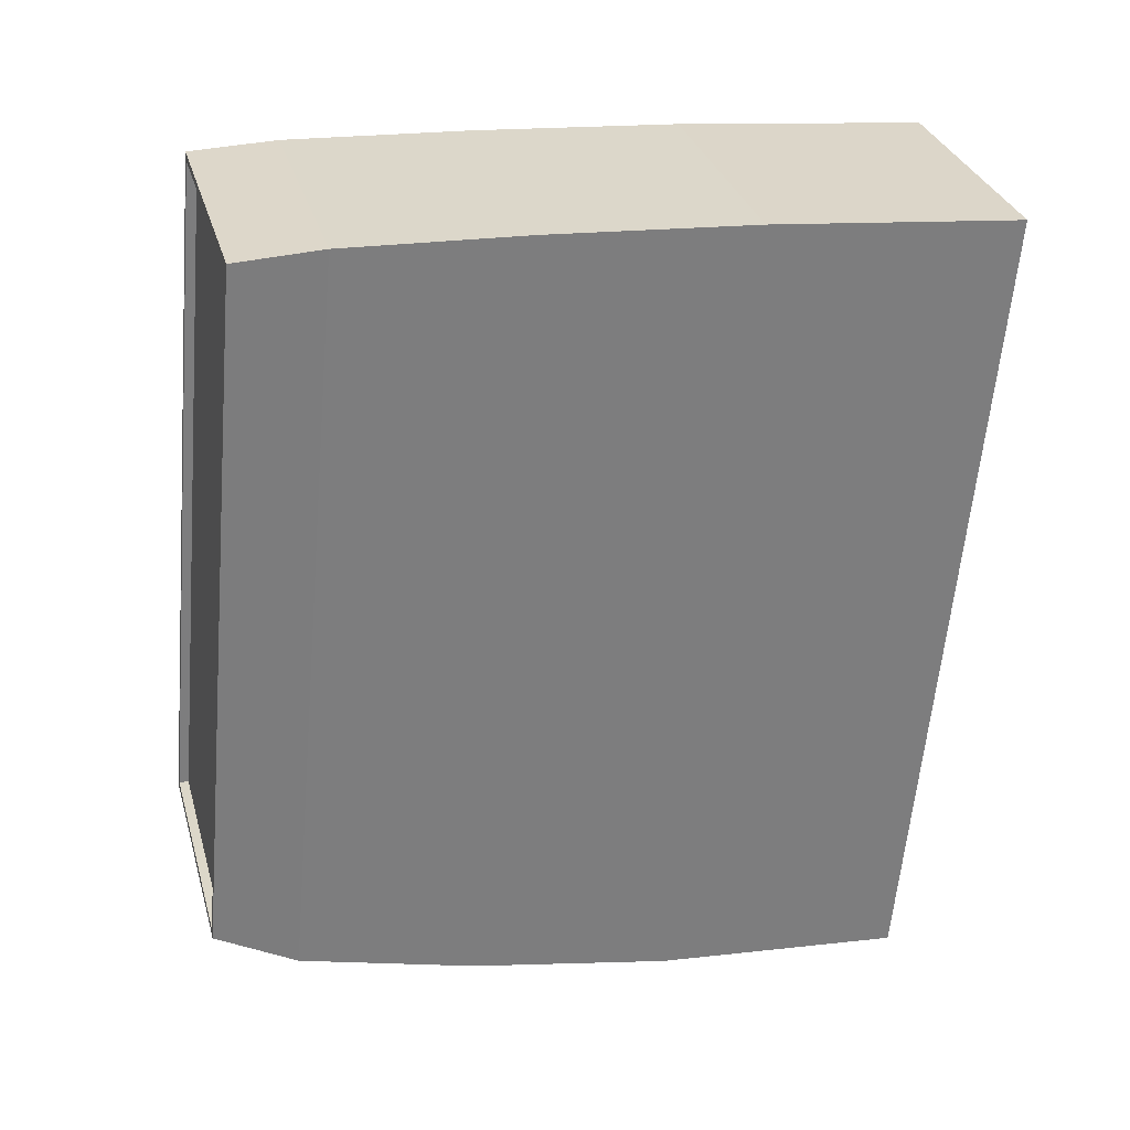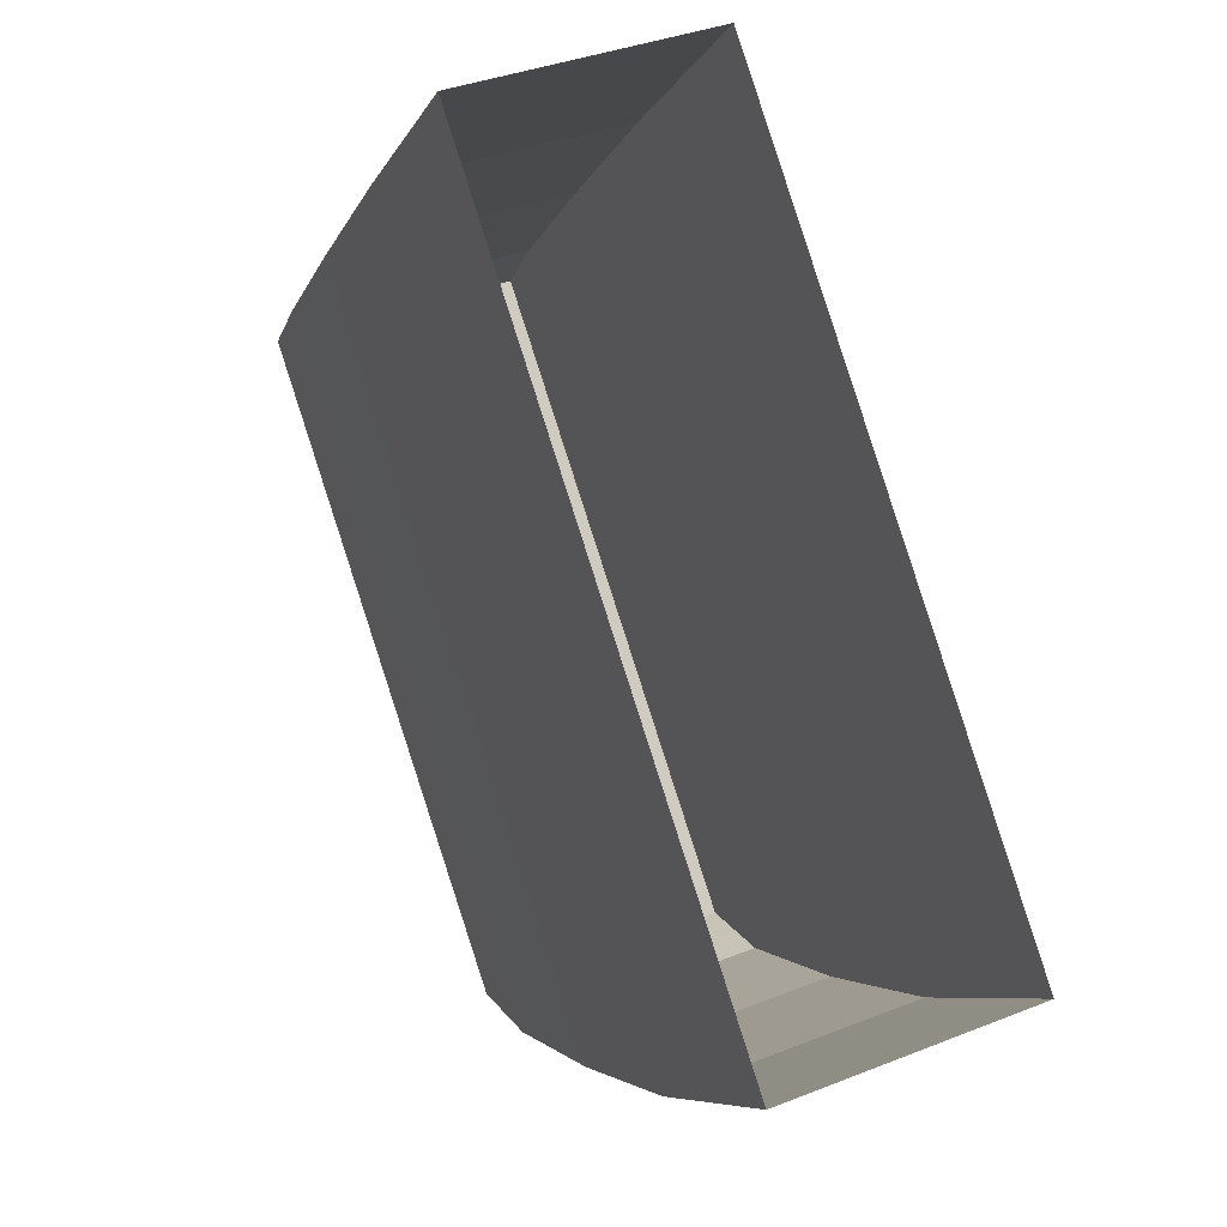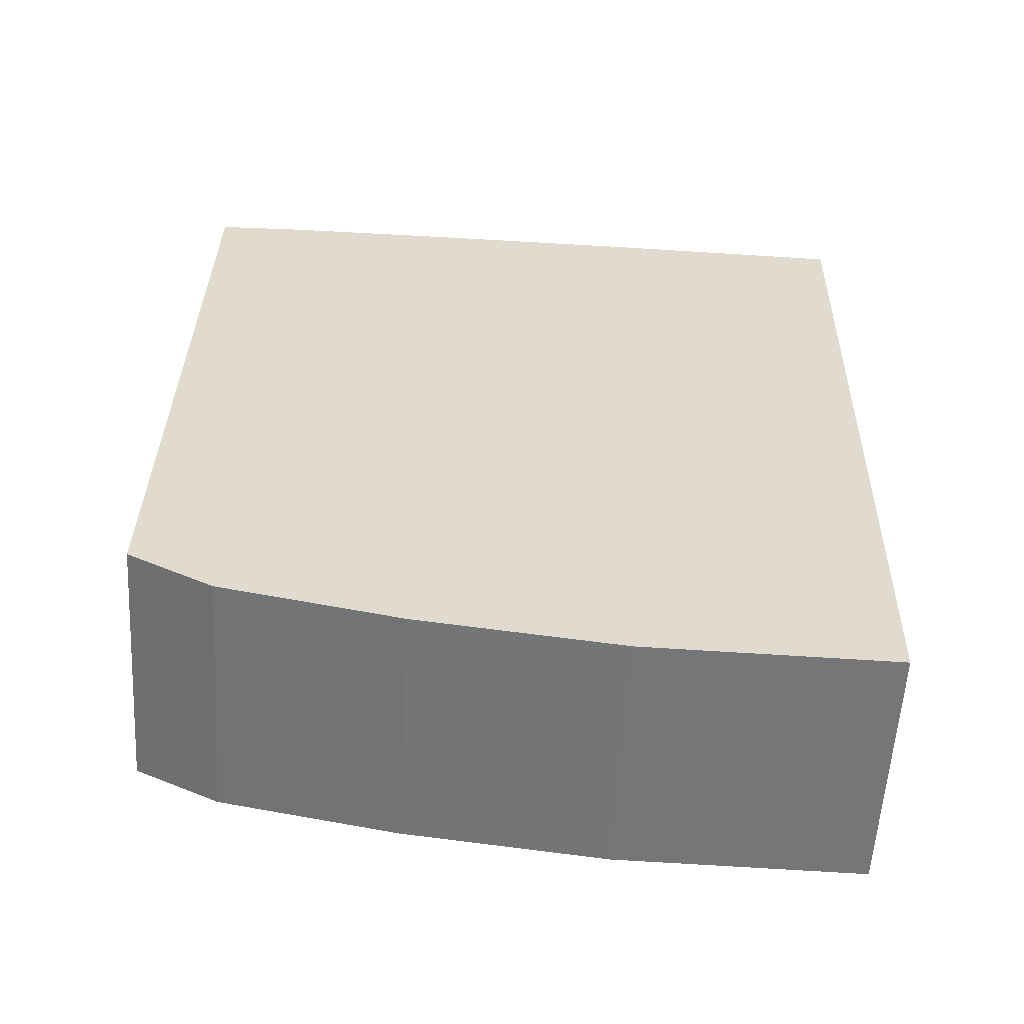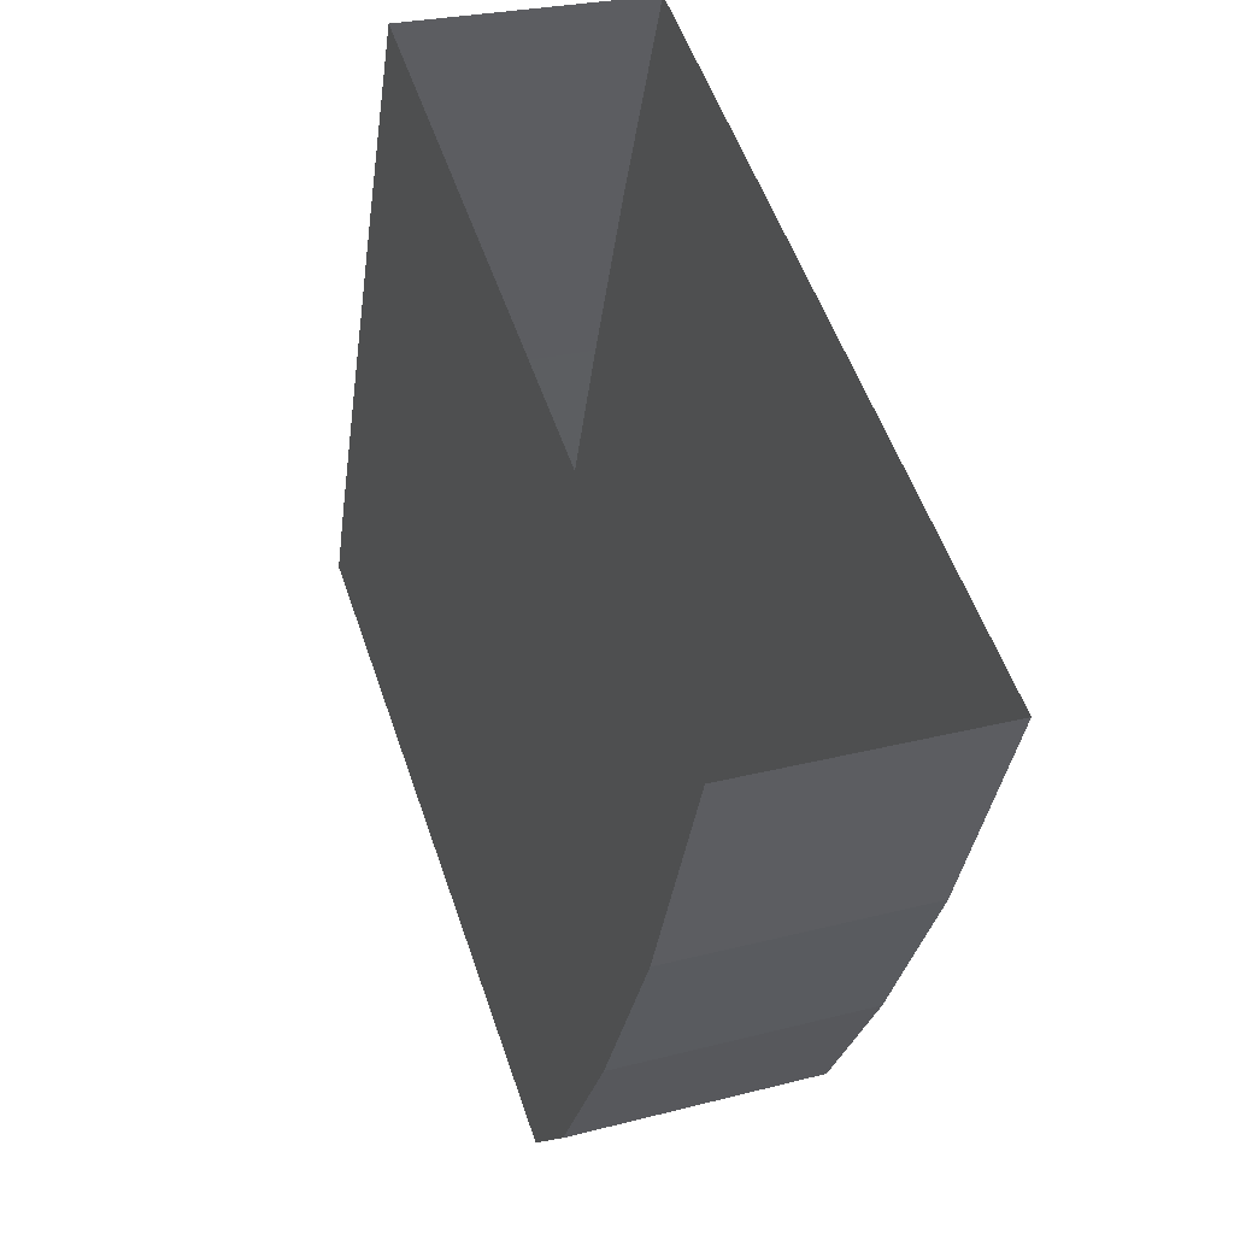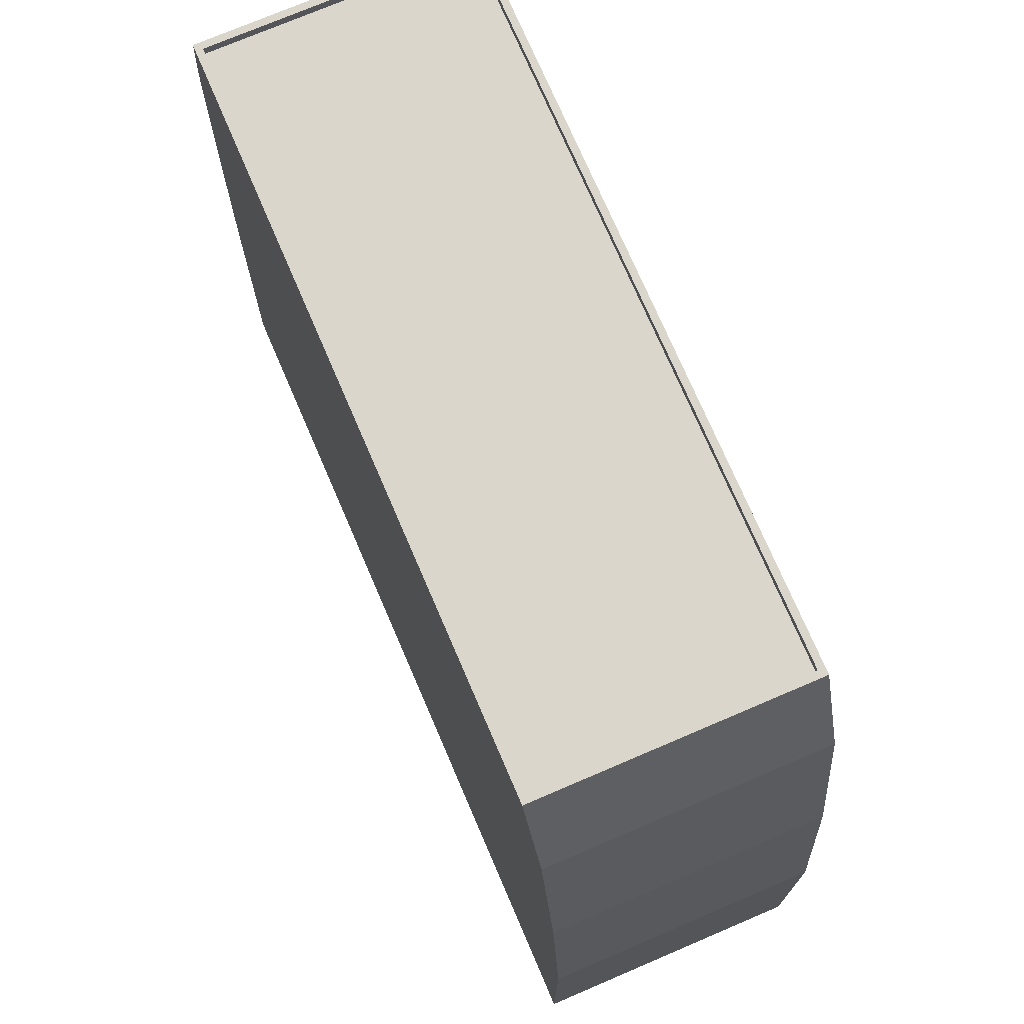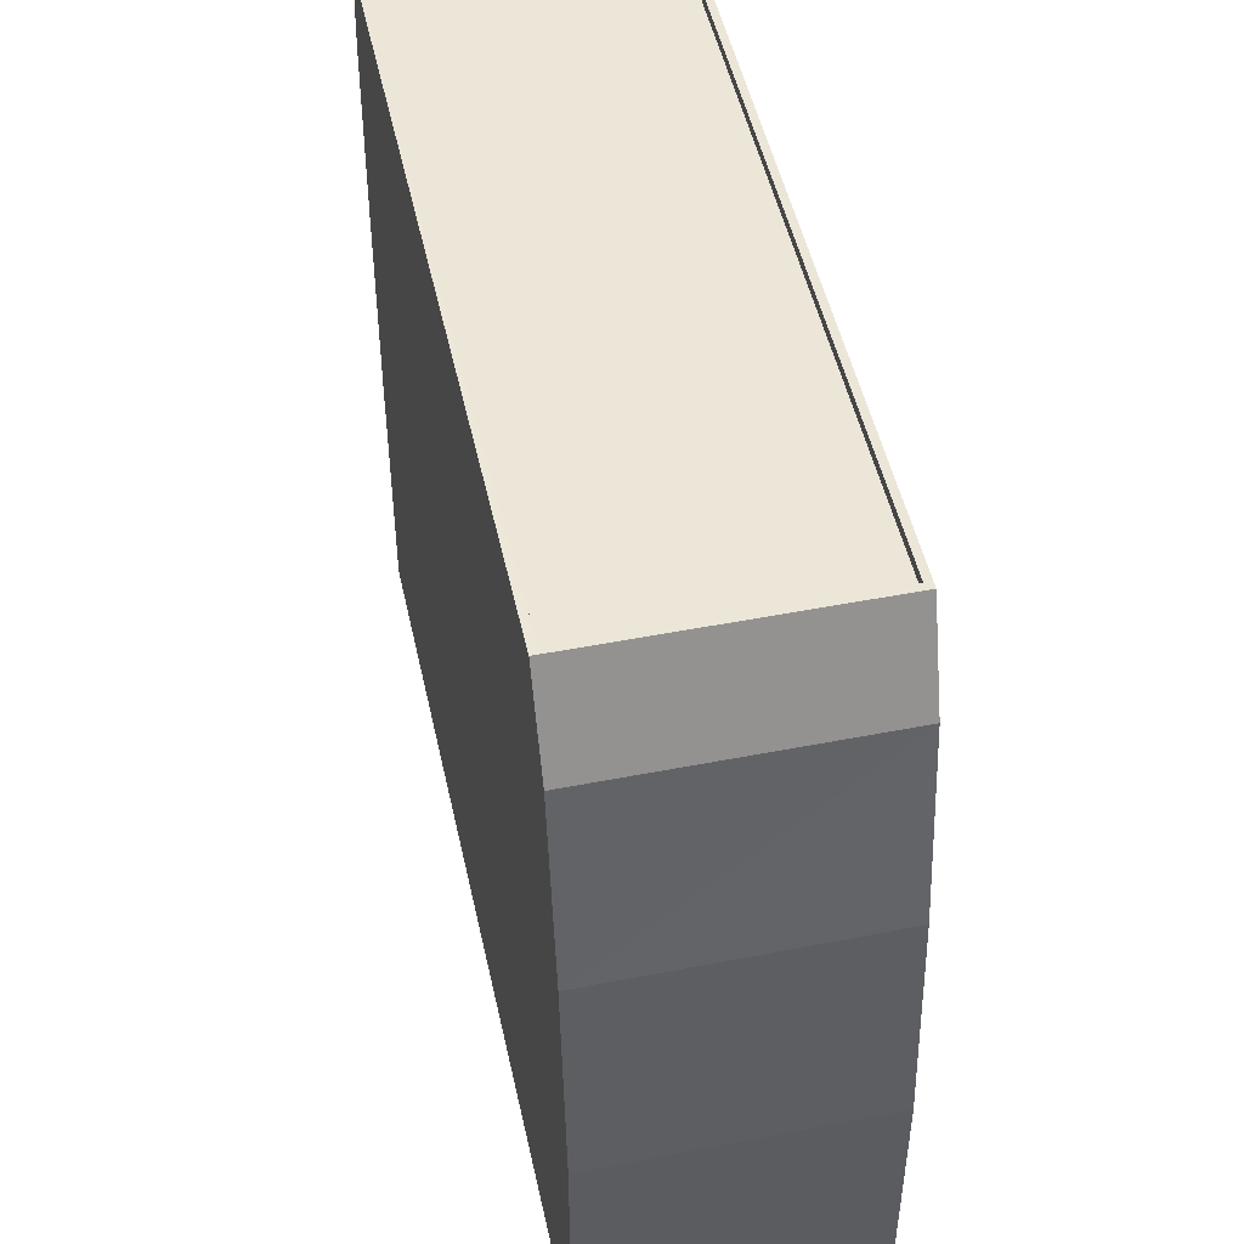
<metadata>
{"format":"obj","ext":"obj","renderer":"f3d","projection":"perspective","resolution":1024,"background":"white","views":[{"elev":11.5,"azim":74.1,"up":"+Y"},{"elev":-8.1,"azim":162.9,"up":"+Y"},{"elev":-75.8,"azim":86.5,"up":"+Y"},{"elev":-38.2,"azim":171.8,"up":"+Y"},{"elev":73.6,"azim":-42.0,"up":"+Z"},{"elev":49.4,"azim":-31.0,"up":"+Z"}]}
</metadata>
<code>
v -1.237e+04 -3.408e+04 37.14
v -1.24e+04 -3.411e+04 37.13
v -1.238e+04 -3.407e+04 37.14
v -1.238e+04 -3.412e+04 37.13
v -1.238e+04 -3.412e+04 60.96
v -1.24e+04 -3.411e+04 50.25
v -1.238e+04 -3.412e+04 50.25
v -1.239e+04 -3.411e+04 60.96
v -1.238e+04 -3.412e+04 70.41
v -1.239e+04 -3.411e+04 70.41
v -1.238e+04 -3.411e+04 74.88
v -1.239e+04 -3.411e+04 74.88
v -1.238e+04 -3.408e+04 74.88
v -1.237e+04 -3.408e+04 74.88
v -1.238e+04 -3.407e+04 70.41
v -1.237e+04 -3.408e+04 70.41
v -1.239e+04 -3.411e+04 74.88
v -1.238e+04 -3.411e+04 74.88
v -1.238e+04 -3.411e+04 74.38
v -1.238e+04 -3.408e+04 74.38
v -1.239e+04 -3.411e+04 74.38
v -1.237e+04 -3.408e+04 74.38
v -1.238e+04 -3.408e+04 74.88
v -1.237e+04 -3.408e+04 74.88
v -1.237e+04 -3.408e+04 50.25
v -1.238e+04 -3.407e+04 50.25
v -1.238e+04 -3.407e+04 60.96
v -1.237e+04 -3.408e+04 60.96
f 1 2 3
f 1 4 2
f 5 6 7
f 8 6 5
f 9 8 5
f 10 8 9
f 11 10 9
f 12 10 11
f 13 14 15
f 14 16 15
f 17 12 11
f 18 17 11
f 19 20 21
f 19 22 20
f 17 13 12
f 17 23 13
f 24 14 13
f 23 24 13
f 24 11 14
f 24 18 11
f 25 1 3
f 26 25 3
f 7 4 1
f 25 7 1
f 7 2 4
f 7 6 2
f 6 3 2
f 6 26 3
f 27 26 6
f 8 27 6
f 28 25 26
f 27 28 26
f 28 7 25
f 5 7 28
f 15 27 8
f 10 15 8
f 16 28 27
f 15 16 27
f 16 5 28
f 9 5 16
f 13 15 10
f 12 13 10
f 11 9 14
f 14 9 16
f 18 19 21
f 17 18 21
f 17 21 20
f 23 17 20
f 23 20 22
f 24 23 22
f 18 22 19
f 18 24 22

</code>
